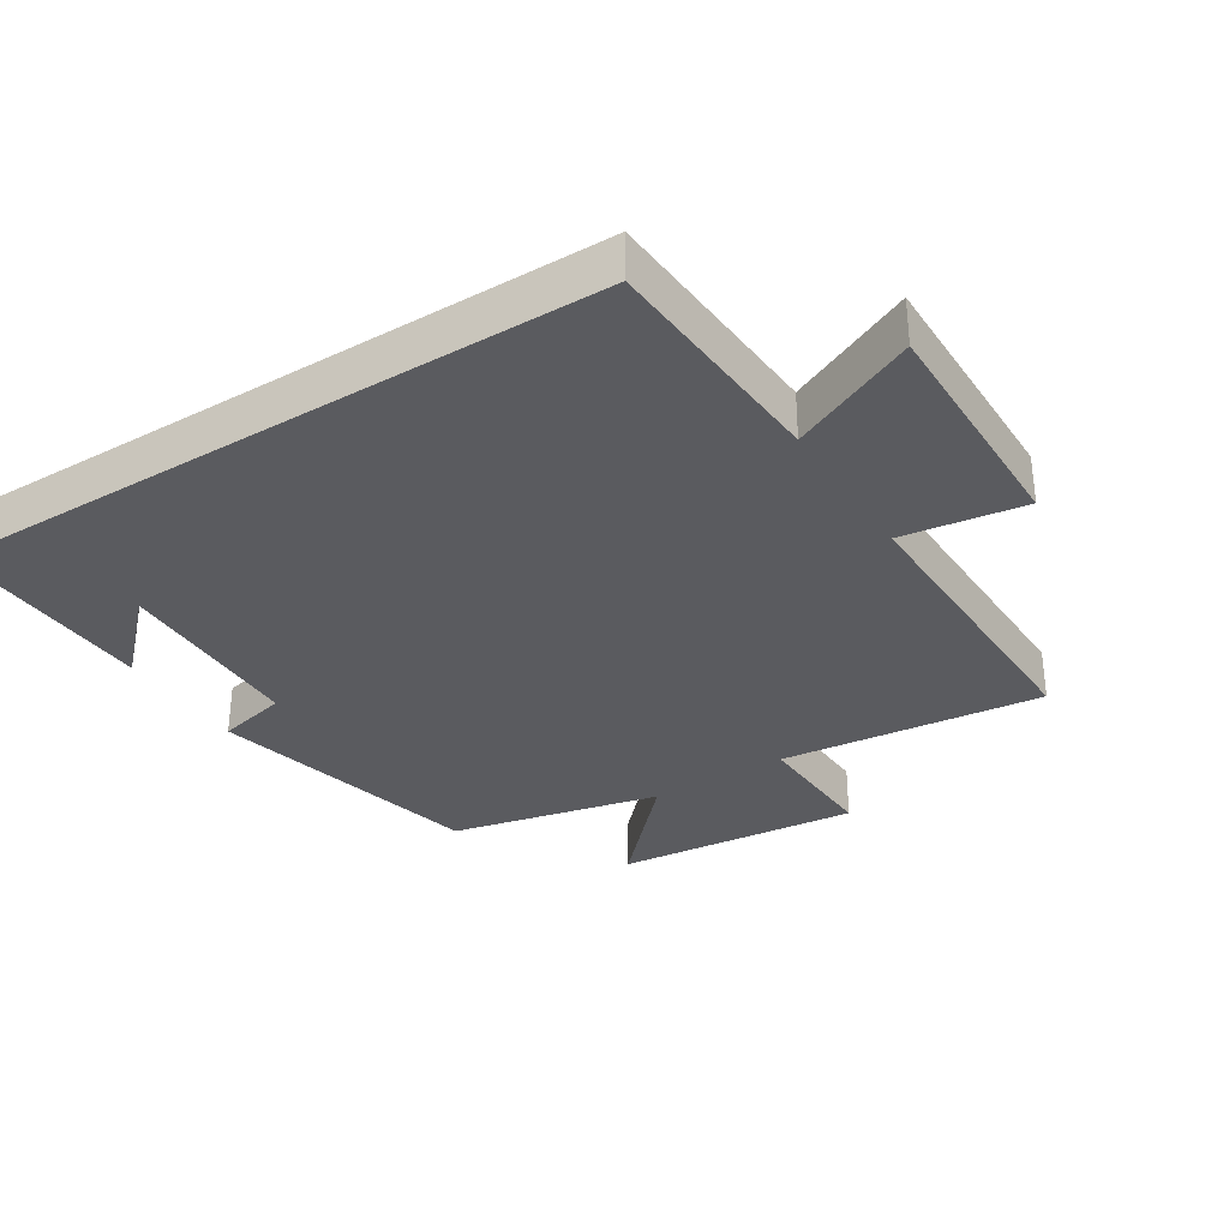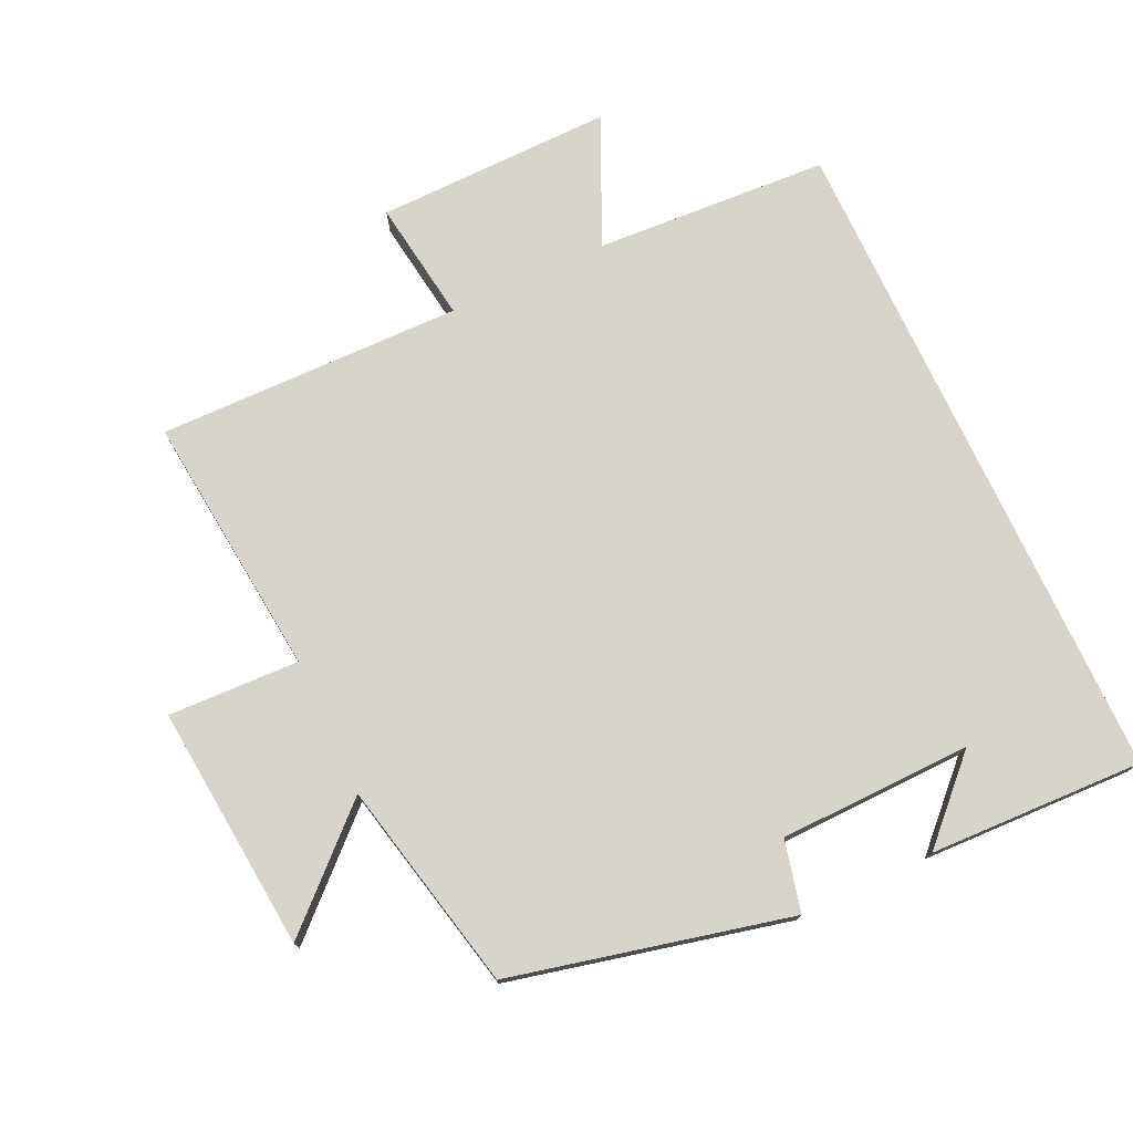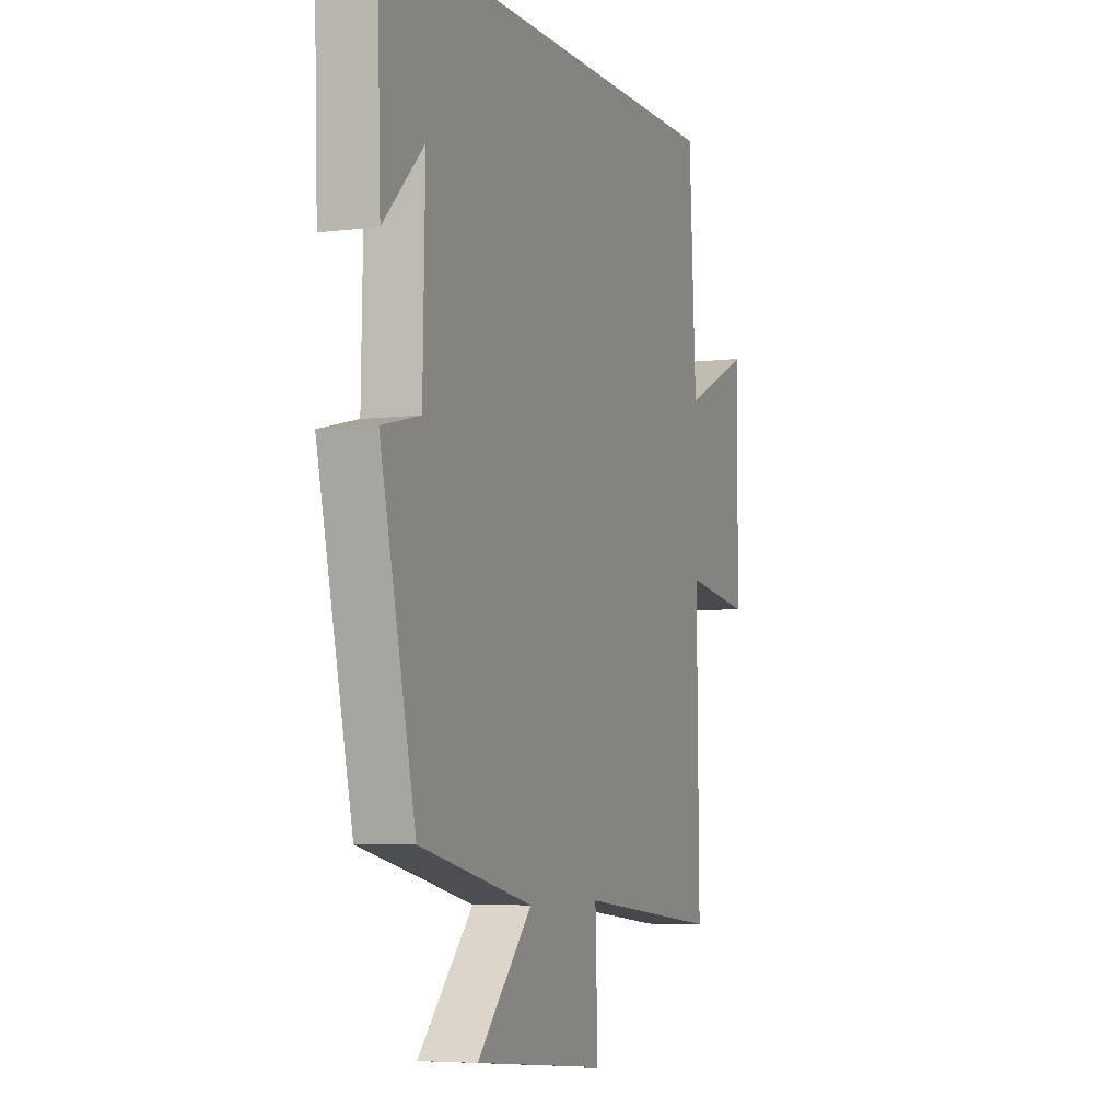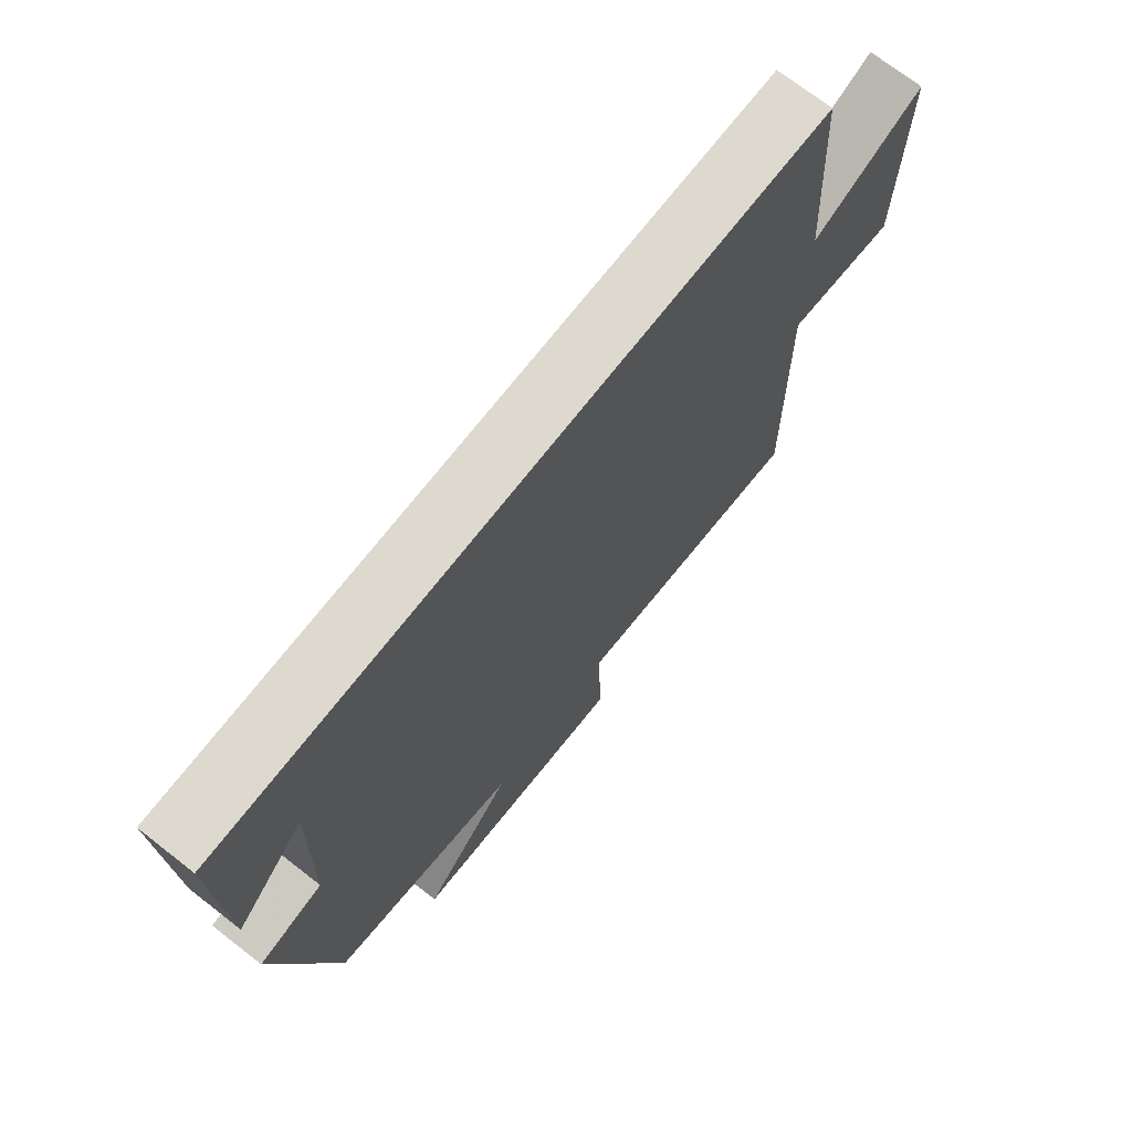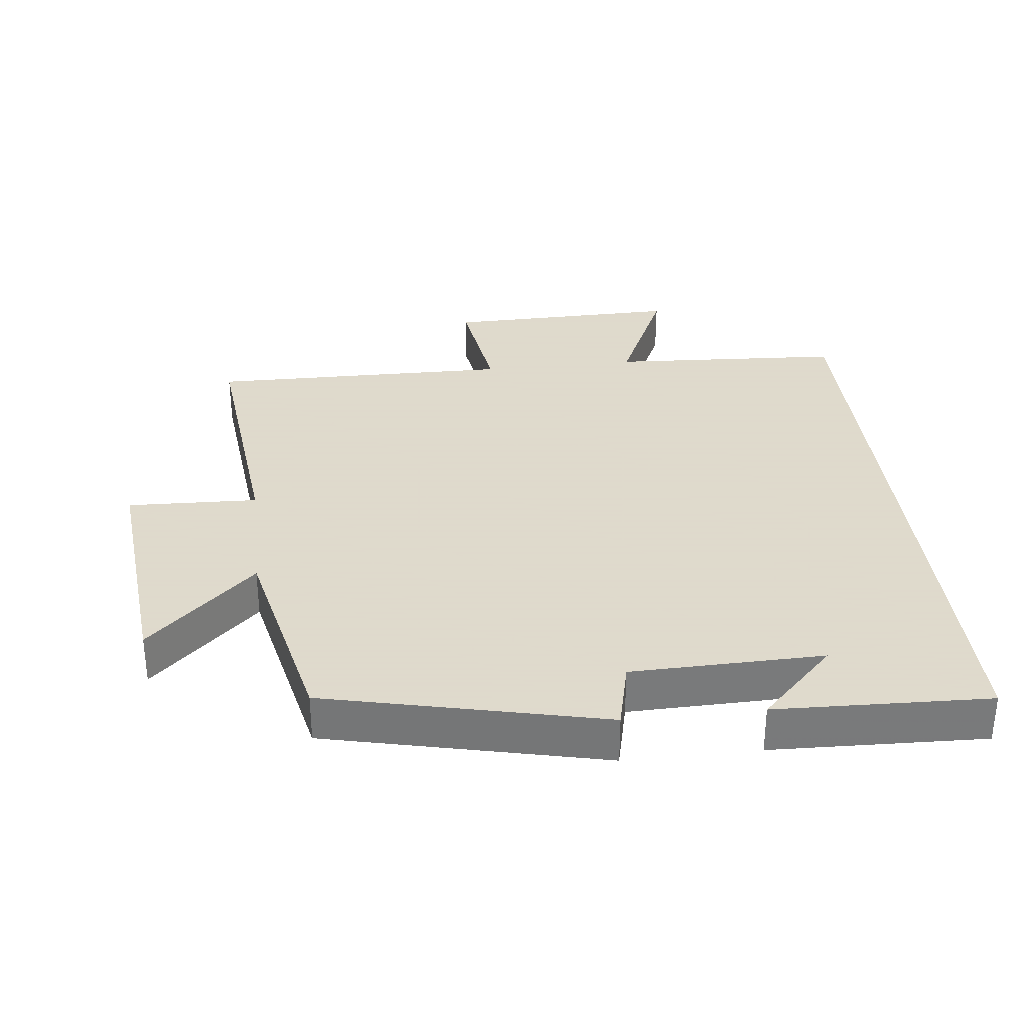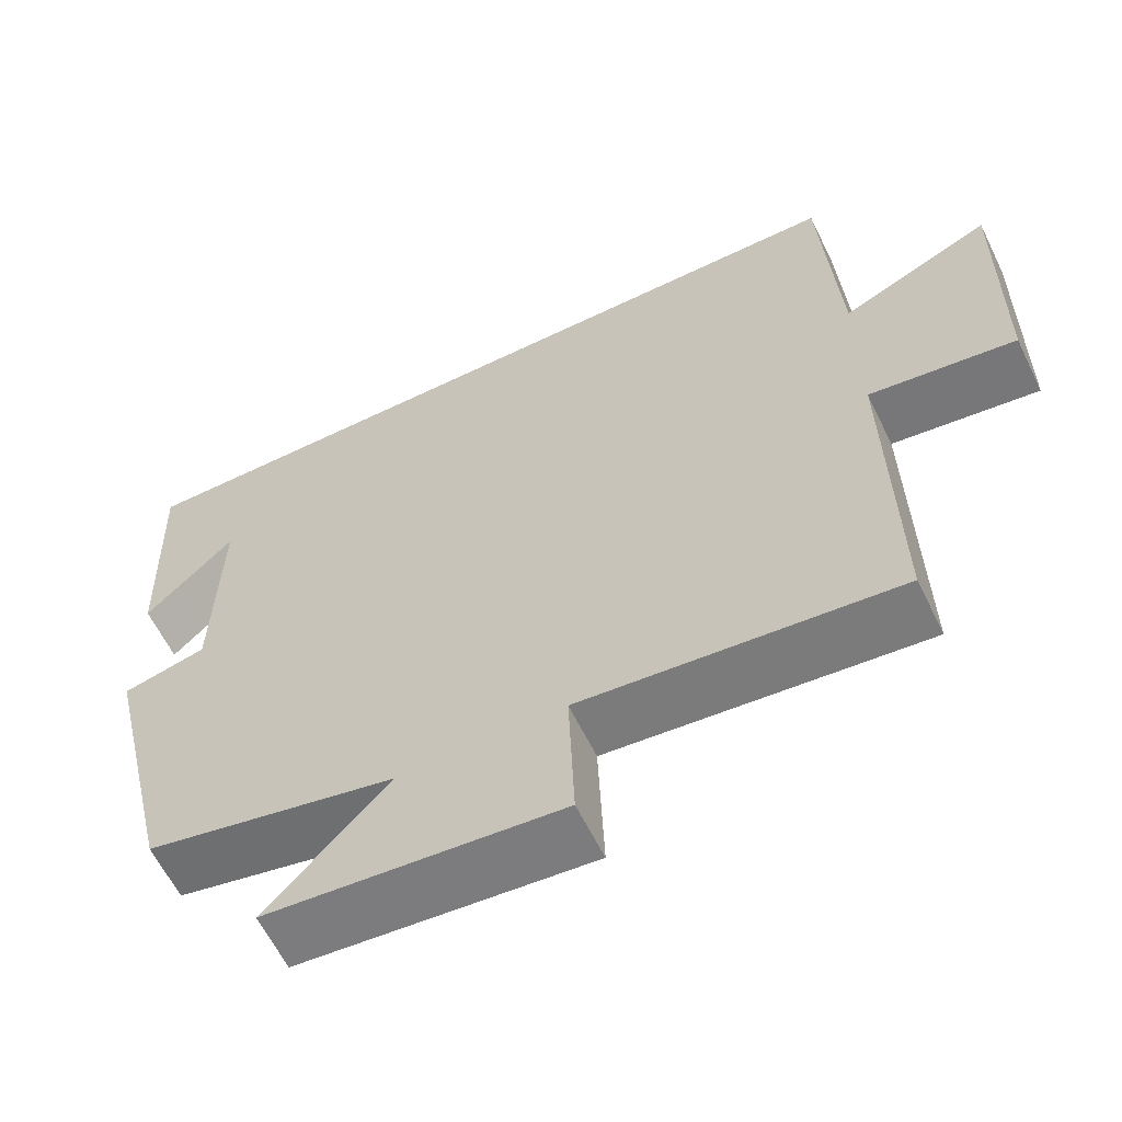
<metadata>
{"format":"obj","ext":"obj","renderer":"f3d","projection":"perspective","resolution":1024,"background":"white","views":[{"elev":-32.8,"azim":32.3,"up":"+Y"},{"elev":75.4,"azim":-115.0,"up":"+Y"},{"elev":-5.5,"azim":-68.9,"up":"+Z"},{"elev":71.7,"azim":-52.1,"up":"+Z"},{"elev":32.4,"azim":-96.5,"up":"+Y"},{"elev":-61.9,"azim":26.1,"up":"+Z"}]}
</metadata>
<code>
v 0.506 0.07 -0.541
v 0.114 0.07 -0.5
v 0.121 0.07 -0.695
v -0.243 0.07 -0.661
v -0.092 0.07 -0.5
v -0.404 0.07 -0.431
v -0.5 0.07 -0.018
v -0.395 0.07 0.007
v -0.389 0.07 0.293
v -0.5 0.07 0.182
v -0.511 0.07 0.5
v 0.48 0.07 0.5
v 0.5 0.07 0.152
v 0.688 0.07 0.238
v 0.682 0.07 -0.114
v 0.5 0.07 -0.088
v 0.506 0 -0.541
v 0.114 0 -0.5
v 0.121 0 -0.695
v -0.243 0 -0.661
v -0.092 0 -0.5
v -0.404 0 -0.431
v -0.5 0 -0.018
v -0.395 0 0.007
v -0.389 0 0.293
v -0.5 0 0.182
v -0.511 0 0.5
v 0.48 0 0.5
v 0.5 0 0.152
v 0.688 0 0.238
v 0.682 0 -0.114
v 0.5 0 -0.088
f 13 14 15 16
f 11 12 13 16
f 11 16 1 2
f 9 10 11
f 9 11 2
f 8 9 2 3
f 5 6 7 8
f 5 8 3
f 3 4 5
f 32 31 30 29
f 32 29 28 27
f 18 17 32 27
f 27 26 25
f 18 27 25
f 19 18 25 24
f 24 23 22 21
f 19 24 21
f 21 20 19
f 1 17 18 2
f 2 18 19 3
f 3 19 20 4
f 4 20 21 5
f 5 21 22 6
f 6 22 23 7
f 7 23 24 8
f 8 24 25 9
f 9 25 26 10
f 10 26 27 11
f 11 27 28 12
f 12 28 29 13
f 13 29 30 14
f 14 30 31 15
f 15 31 32 16
f 16 32 17 1

</code>
